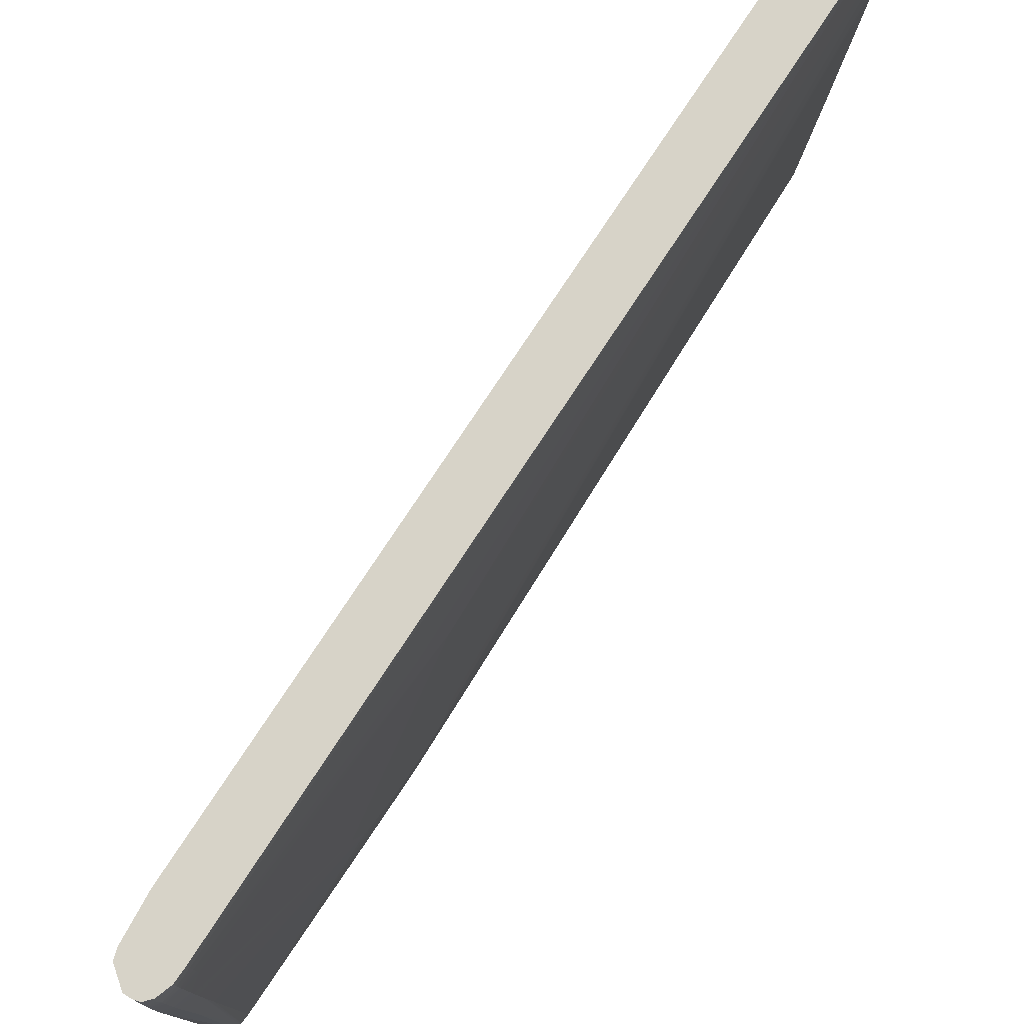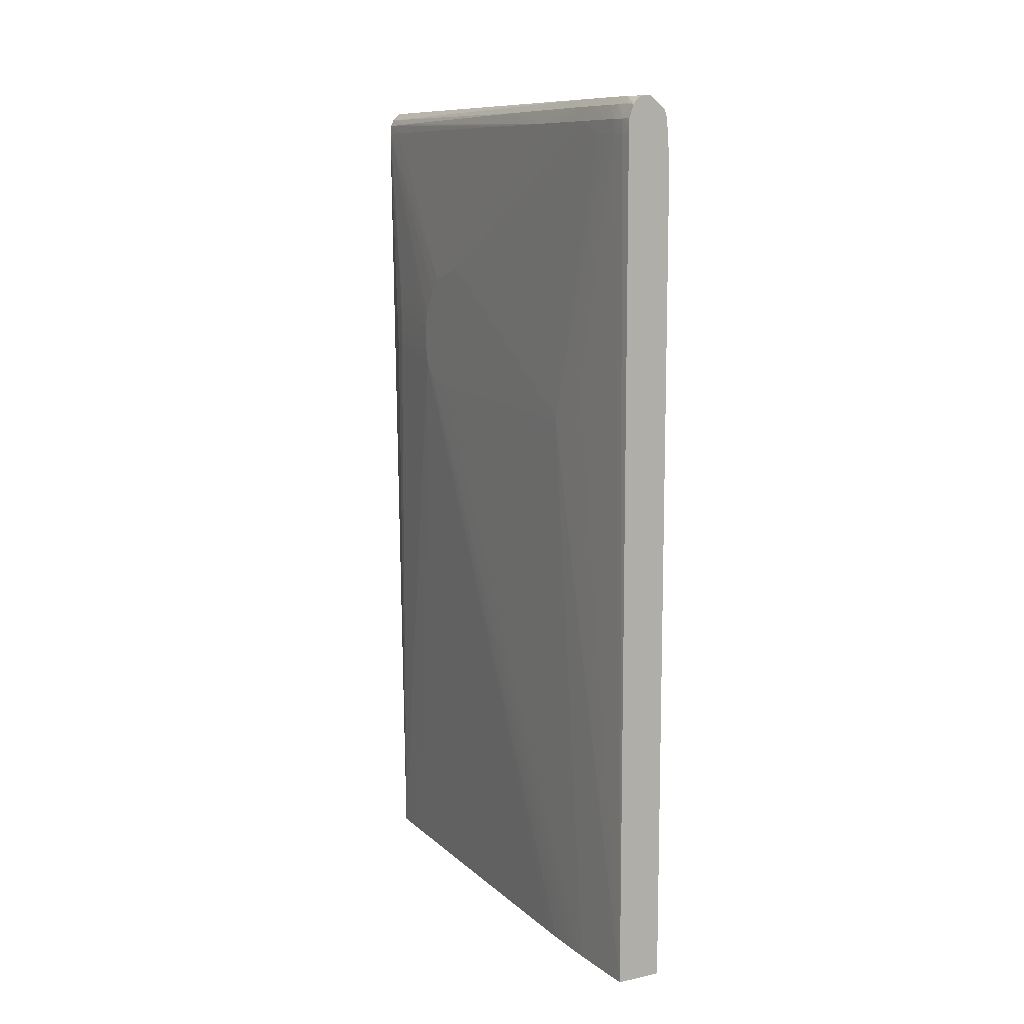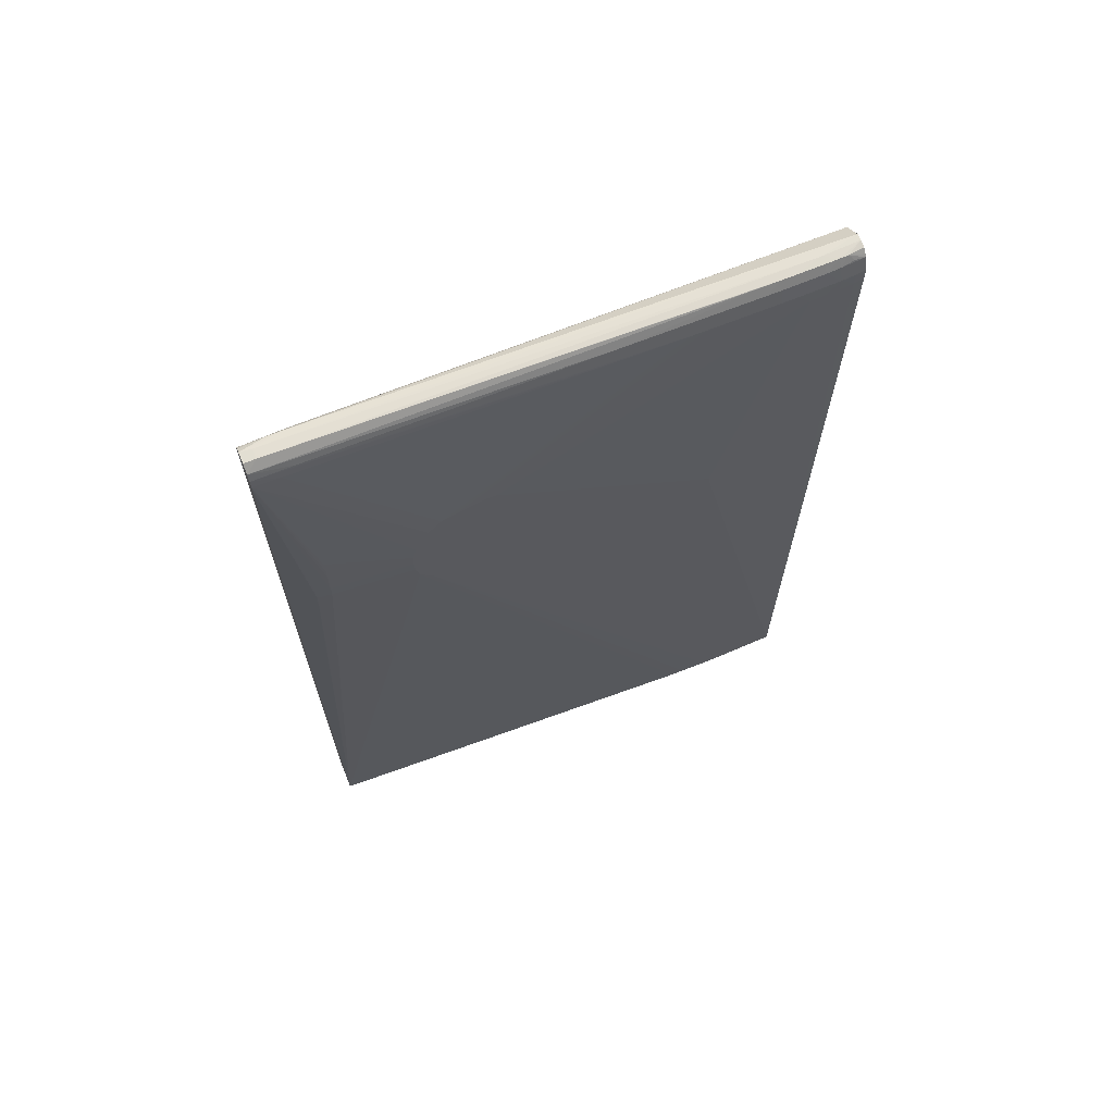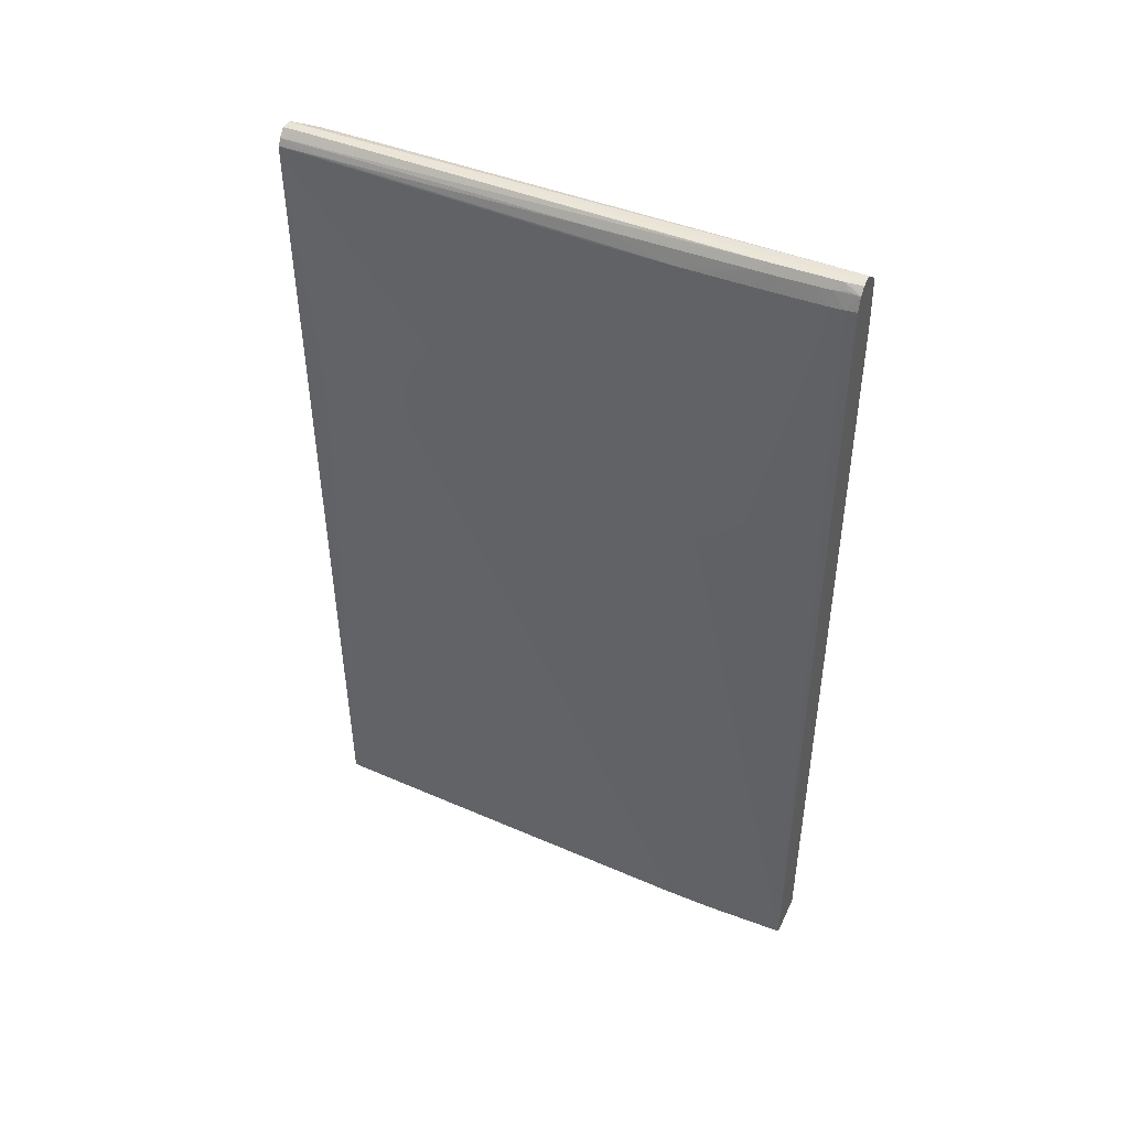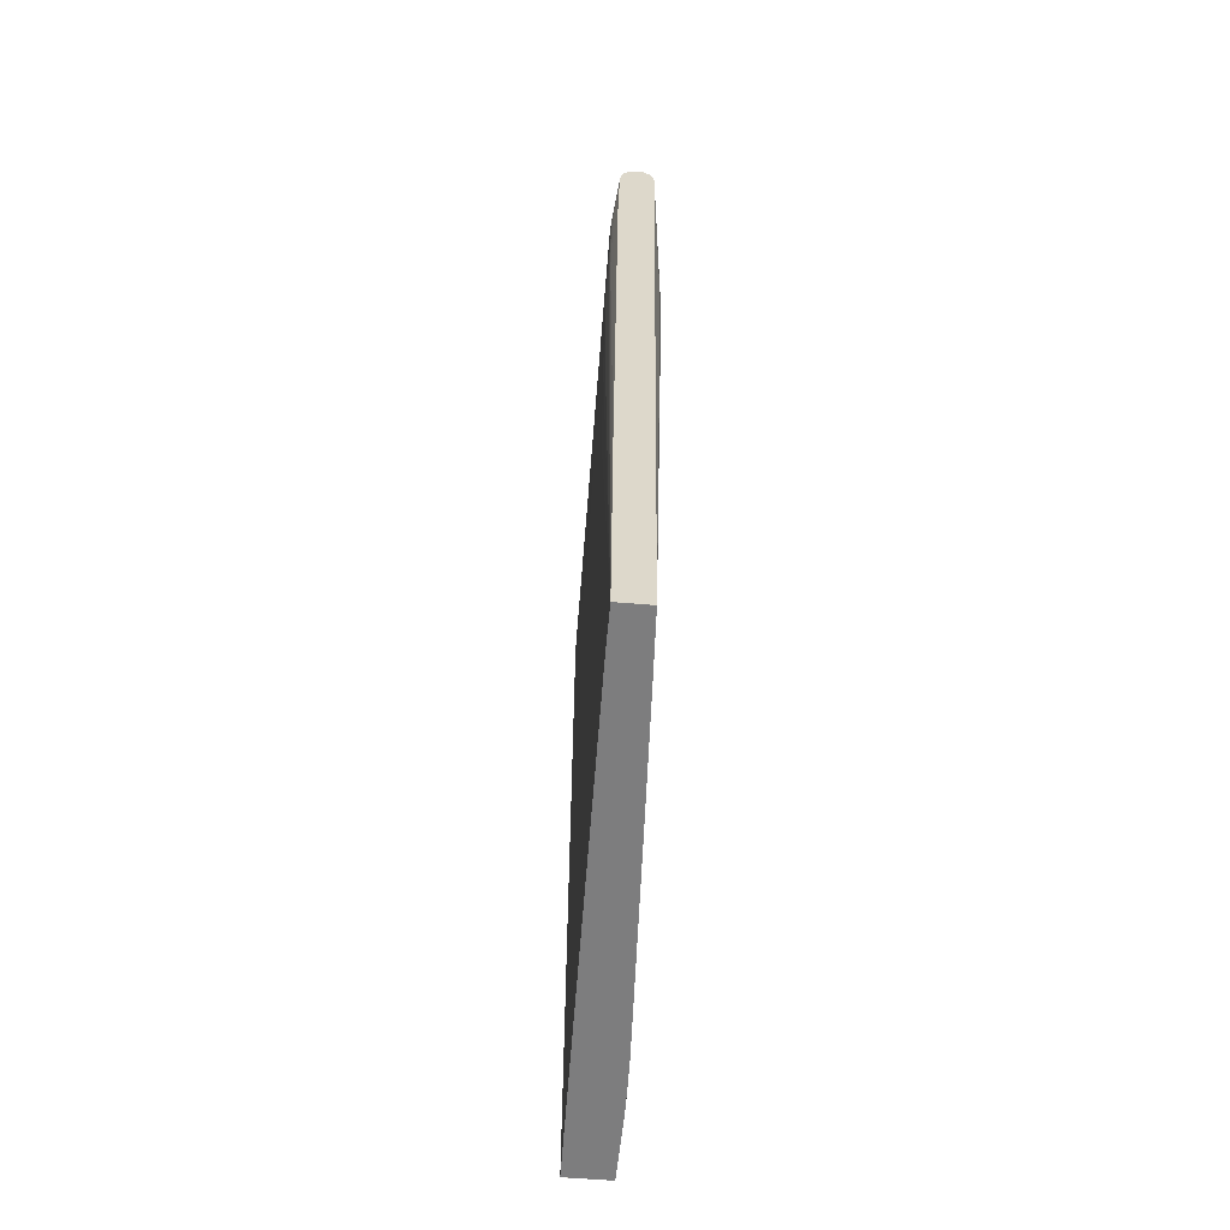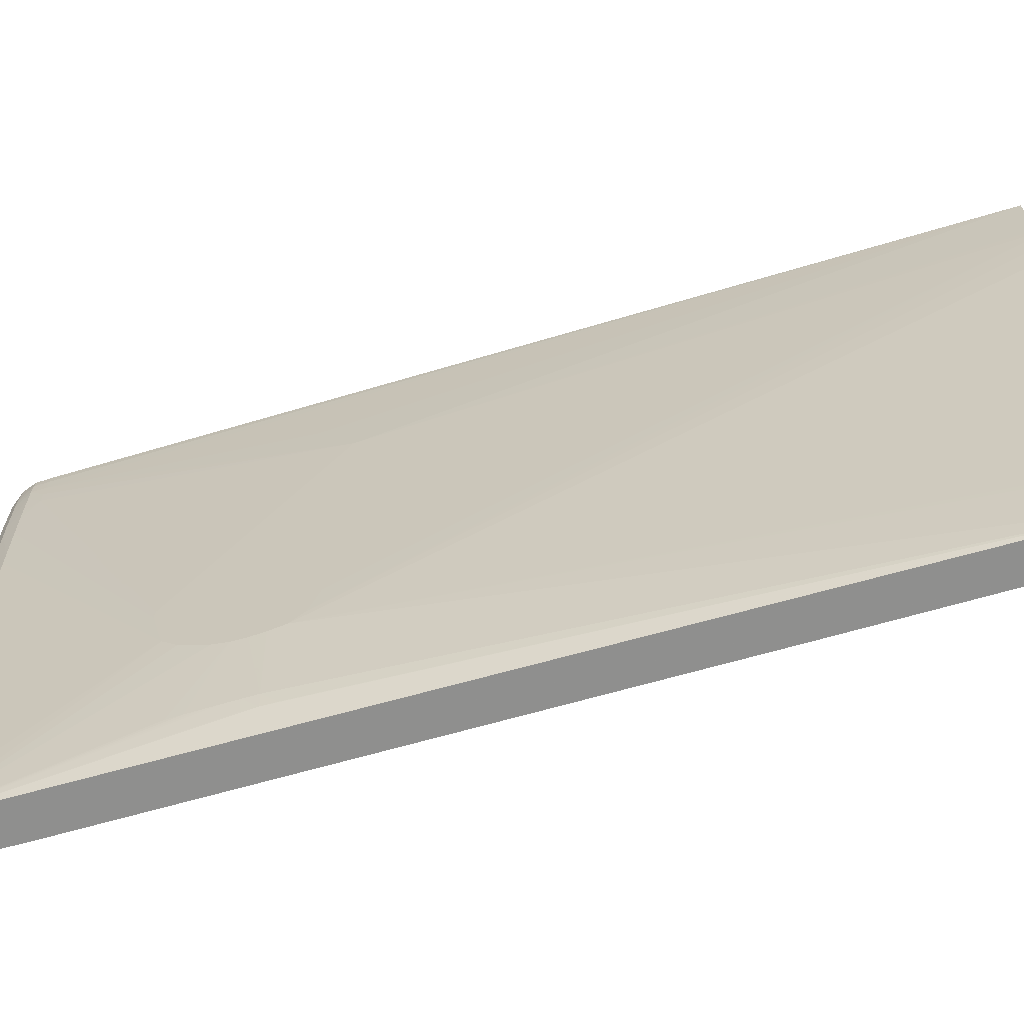
<metadata>
{"format":"obj","ext":"obj","renderer":"f3d","projection":"perspective","resolution":1024,"background":"white","views":[{"elev":77.1,"azim":33.3,"up":"+Y"},{"elev":10.1,"azim":151.4,"up":"+Z"},{"elev":66.6,"azim":67.4,"up":"+Z"},{"elev":44.5,"azim":114.4,"up":"+Z"},{"elev":-59.2,"azim":-4.9,"up":"+Z"},{"elev":-65.2,"azim":106.8,"up":"+Y"}]}
</metadata>
<code>
v 0.4889 -0.004016 0.3266
v 0.4866 0.04396 0.6709
v 0.4864 0.0565 0.6709
v 0.4888 0.03142 0.3266
v 0.5181 -0.004016 0.3266
v 0.4904 -0.004016 0.5579
v 0.4891 0.01149 0.9219
v 0.4879 0.01883 0.9219
v 0.4877 0.01883 0.7838
v 0.4866 0.03142 0.7838
v 0.4861 0.04396 0.7838
v 0.4863 0.06904 0.6835
v 0.4934 0.4925 0.3266
v 0.4862 0.1067 0.696
v 0.4862 0.1318 0.7086
v 0.4862 0.1569 0.7211
v 0.4863 0.1695 0.7211
v 0.5204 0.04396 0.3266
v 0.5399 0.1072 0.8705
v 0.5341 0.03142 0.8842
v 0.5319 0.01883 0.8716
v 0.5321 0.01883 0.8842
v 0.5285 -0.004016 1.108
v 0.4946 -0.004016 1.047
v 0.4916 0.006289 1.047
v 0.4896 0.01382 1.035
v 0.4869 0.03142 0.9093
v 0.4868 0.03142 0.8968
v 0.4865 0.04396 0.9219
v 0.5345 0.4925 0.3266
v 0.4875 0.2824 0.7336
v 0.4894 0.3666 0.7211
v 0.4894 0.3684 0.7336
v 0.4933 0.4925 1.072
v 0.4864 0.182 0.7336
v 0.5207 0.0493 0.3266
v 0.5399 0.118 0.8587
v 0.5399 0.1059 0.8765
v 0.5263 0.1748 0.3266
v 0.5345 0.363 0.3266
v 0.5349 0.3756 0.3266
v 0.5352 0.3882 0.3266
v 0.5399 0.1042 0.8842
v 0.5399 0.1036 0.8912
v 0.5399 0.1031 0.8968
v 0.5342 0.03142 0.8968
v 0.5322 0.01883 0.8968
v 0.5342 0.03142 0.9093
v 0.5285 -0.004016 1.11
v 0.4965 -0.004016 1.11
v 0.4899 0.01805 1.046
v 0.4895 0.0217 1.042
v 0.4874 0.03142 0.9469
v 0.4872 0.03142 0.9344
v 0.487 0.03142 0.9219
v 0.4868 0.04396 0.9344
v 0.4866 0.0565 0.9219
v 0.5355 0.433 0.3266
v 0.5349 0.4925 1.098
v 0.5358 0.4832 1.098
v 0.5364 0.4707 1.098
v 0.5384 0.4205 0.8716
v 0.5388 0.4079 0.8591
v 0.5398 0.3785 0.8388
v 0.4866 0.2071 0.7462
v 0.4868 0.2197 0.7587
v 0.4933 0.4925 1.073
v 0.5399 0.1446 0.8496
v 0.5354 0.4007 0.3266
v 0.5355 0.4133 0.3266
v 0.5356 0.4205 0.3266
v 0.5399 0.1033 0.903
v 0.5341 0.03142 0.9219
v 0.5399 0.1198 0.9466
v 0.5399 0.1318 0.9589
v 0.5292 0.01883 1.11
v 0.5279 -0.004016 1.117
v 0.5341 0.03142 0.9344
v 0.5339 0.03142 0.9469
v 0.5399 0.1035 0.9093
v 0.5399 0.107 0.9223
v 0.4969 -0.004016 1.112
v 0.4958 0.03142 1.11
v 0.4956 0.04396 1.11
v 0.4895 0.0268 1.042
v 0.4879 0.04396 0.9846
v 0.5356 0.4258 0.3266
v 0.5348 0.4925 1.101
v 0.5356 0.4832 1.11
v 0.5363 0.4707 1.11
v 0.5368 0.4581 1.098
v 0.5398 0.3785 0.8411
v 0.5399 0.1896 0.9514
v 0.5399 0.1892 0.9472
v 0.5399 0.1759 0.8846
v 0.5399 0.173 0.8716
v 0.5399 0.1716 0.8681
v 0.5399 0.1677 0.8601
v 0.5399 0.1616 0.8533
v 0.5399 0.1521 0.8496
v 0.5398 0.3638 0.8275
v 0.5398 0.3645 0.8275
v 0.4962 0.4925 1.11
v 0.5399 0.1363 0.9604
v 0.5362 0.3452 1.11
v 0.535 0.2824 1.11
v 0.5278 -0.004016 1.118
v 0.4996 -0.004016 1.122
v 0.4988 0.03142 1.122
v 0.4987 0.04396 1.122
v 0.5345 0.4925 1.11
v 0.5304 0.4925 1.122
v 0.532 0.4707 1.123
v 0.5365 0.4581 1.11
v 0.5325 0.4581 1.123
v 0.537 0.4456 1.098
v 0.5399 0.1798 0.9691
v 0.5399 0.182 0.967
v 0.5399 0.1857 0.9625
v 0.5399 0.1895 0.9553
v 0.4985 0.4925 1.118
v 0.5399 0.1444 0.9628
v 0.5364 0.3577 1.11
v 0.5328 0.4079 1.123
v 0.5327 0.3954 1.123
v 0.5313 0.2824 1.122
v 0.5312 0.2699 1.122
v 0.5283 0.03142 1.119
v 0.5281 0.01883 1.119
v 0.5248 -0.004016 1.125
v 0.5005 -0.004016 1.124
v 0.5027 0.01883 1.129
v 0.5028 0.03142 1.129
v 0.5287 0.4925 1.124
v 0.5273 0.4782 1.129
v 0.5305 0.4828 1.124
v 0.5276 0.4707 1.129
v 0.5366 0.4456 1.11
v 0.5326 0.4456 1.123
v 0.5328 0.433 1.123
v 0.5279 0.4581 1.129
v 0.5367 0.433 1.11
v 0.5367 0.4205 1.11
v 0.5399 0.1714 0.9695
v 0.5399 0.1739 0.9695
v 0.5132 0.4925 1.13
v 0.5365 0.3703 1.11
v 0.5329 0.4205 1.123
v 0.5281 0.4205 1.13
v 0.528 0.4079 1.13
v 0.5366 0.3828 1.11
v 0.5367 0.3954 1.11
v 0.5314 0.295 1.122
v 0.5187 0.006289 1.131
v 0.5185 -0.004016 1.131
v 0.5036 -0.004016 1.127
v 0.5085 -0.004016 1.131
v 0.5098 0.006289 1.131
v 0.5251 0.4925 1.128
v 0.5257 0.4866 1.129
v 0.5192 0.4925 1.13
v 0.5209 0.4581 1.13
v 0.528 0.4456 1.13
v 0.5281 0.433 1.13
v 0.5367 0.4079 1.11
f 1 2 3
f 1 3 4
f 1 4 13
f 1 13 30
f 1 30 58
f 1 58 87
f 1 87 71
f 1 71 70
f 1 70 69
f 1 69 42
f 1 42 41
f 1 41 40
f 1 40 39
f 1 39 36
f 1 36 18
f 1 18 5
f 1 5 23
f 1 23 49
f 1 49 77
f 1 77 107
f 1 107 130
f 1 130 155
f 1 155 157
f 1 157 156
f 1 156 131
f 1 131 108
f 1 108 82
f 1 82 50
f 1 50 24
f 1 24 6
f 1 6 7
f 1 7 8
f 1 8 9
f 1 9 10
f 1 10 11
f 1 11 2
f 2 11 3
f 3 11 12
f 3 12 4
f 4 12 14
f 4 14 15
f 4 15 16
f 4 16 17
f 4 17 13
f 5 18 19
f 5 19 20
f 5 20 21
f 5 21 22
f 5 22 23
f 6 24 25
f 6 25 7
f 7 25 26
f 7 26 8
f 8 26 27
f 8 27 28
f 8 28 10
f 8 10 9
f 10 28 11
f 11 28 27
f 11 27 29
f 11 29 16
f 11 16 15
f 11 15 14
f 11 14 12
f 13 17 31
f 13 31 32
f 13 32 33
f 13 33 34
f 13 34 67
f 13 67 103
f 13 103 121
f 13 121 146
f 13 146 161
f 13 161 159
f 13 159 134
f 13 134 112
f 13 112 111
f 13 111 88
f 13 88 59
f 13 59 30
f 16 35 17
f 16 29 35
f 17 35 31
f 18 36 19
f 19 37 68
f 19 68 100
f 19 100 99
f 19 99 98
f 19 98 97
f 19 97 96
f 19 96 95
f 19 95 94
f 19 94 93
f 19 93 120
f 19 120 119
f 19 119 118
f 19 118 117
f 19 117 145
f 19 145 144
f 19 144 122
f 19 122 104
f 19 104 75
f 19 75 74
f 19 74 81
f 19 81 80
f 19 80 72
f 19 72 45
f 19 45 44
f 19 44 43
f 19 43 38
f 19 38 20
f 19 36 39
f 19 39 40
f 19 40 41
f 19 41 42
f 19 42 37
f 20 38 43
f 20 43 44
f 20 44 45
f 20 45 46
f 20 46 22
f 20 22 21
f 22 46 47
f 22 47 23
f 23 47 46
f 23 46 48
f 23 48 49
f 24 50 25
f 25 50 26
f 26 50 51
f 26 51 52
f 26 52 29
f 26 29 53
f 26 53 54
f 26 54 55
f 26 55 27
f 27 55 29
f 29 55 54
f 29 54 53
f 29 52 56
f 29 56 57
f 29 57 35
f 30 59 60
f 30 60 61
f 30 61 62
f 30 62 63
f 30 63 64
f 30 64 58
f 31 65 66
f 31 66 34
f 31 34 33
f 31 33 32
f 31 35 65
f 34 66 57
f 34 57 67
f 35 57 65
f 37 42 69
f 37 69 70
f 37 70 71
f 37 71 68
f 45 72 48
f 45 48 46
f 48 72 73
f 48 73 49
f 49 74 75
f 49 75 76
f 49 76 77
f 49 73 78
f 49 78 79
f 49 79 80
f 49 80 81
f 49 81 74
f 50 82 83
f 50 83 51
f 51 83 84
f 51 84 52
f 52 84 85
f 52 85 86
f 52 86 56
f 56 86 67
f 56 67 57
f 57 66 65
f 58 64 87
f 59 88 89
f 59 89 60
f 60 89 90
f 60 90 61
f 61 90 91
f 61 91 92
f 61 92 62
f 62 92 63
f 63 92 64
f 64 92 93
f 64 93 94
f 64 94 95
f 64 95 96
f 64 96 97
f 64 97 98
f 64 98 99
f 64 99 100
f 64 100 68
f 64 68 101
f 64 101 102
f 64 102 87
f 67 86 85
f 67 85 103
f 68 71 101
f 71 87 102
f 71 102 101
f 72 80 73
f 73 80 78
f 75 104 105
f 75 105 106
f 75 106 76
f 76 106 107
f 76 107 77
f 78 80 79
f 82 108 109
f 82 109 83
f 83 109 84
f 84 109 110
f 84 110 103
f 84 103 85
f 88 111 89
f 89 111 112
f 89 112 113
f 89 113 90
f 90 114 91
f 90 113 115
f 90 115 114
f 91 114 116
f 91 116 92
f 92 116 117
f 92 117 118
f 92 118 119
f 92 119 120
f 92 120 93
f 103 110 121
f 104 122 123
f 104 123 105
f 105 123 124
f 105 124 125
f 105 125 126
f 105 126 127
f 105 127 128
f 105 128 129
f 105 129 107
f 105 107 106
f 107 129 130
f 108 131 132
f 108 132 109
f 109 132 110
f 110 132 133
f 110 133 121
f 112 134 135
f 112 135 136
f 112 136 113
f 113 136 135
f 113 135 137
f 113 137 115
f 114 138 116
f 114 115 139
f 114 139 140
f 114 140 138
f 115 137 141
f 115 141 139
f 116 138 142
f 116 142 143
f 116 143 144
f 116 144 145
f 116 145 117
f 121 133 146
f 122 144 147
f 122 147 123
f 123 147 124
f 124 148 149
f 124 149 150
f 124 150 125
f 124 147 151
f 124 151 152
f 124 152 148
f 125 153 126
f 125 150 153
f 126 153 150
f 126 150 130
f 126 130 127
f 127 130 128
f 128 130 129
f 130 150 154
f 130 154 155
f 131 156 132
f 132 156 157
f 132 157 133
f 133 157 158
f 133 158 146
f 134 159 135
f 135 160 161
f 135 161 137
f 135 159 160
f 137 161 162
f 137 162 141
f 138 140 142
f 139 141 163
f 139 163 140
f 140 163 164
f 140 164 148
f 140 148 142
f 141 162 163
f 142 148 143
f 143 165 144
f 143 148 165
f 144 165 152
f 144 152 151
f 144 151 147
f 146 158 162
f 146 162 161
f 148 164 149
f 148 152 165
f 149 164 154
f 149 154 150
f 154 164 162
f 154 162 158
f 154 158 155
f 155 158 157
f 159 161 160
f 162 164 163

</code>
